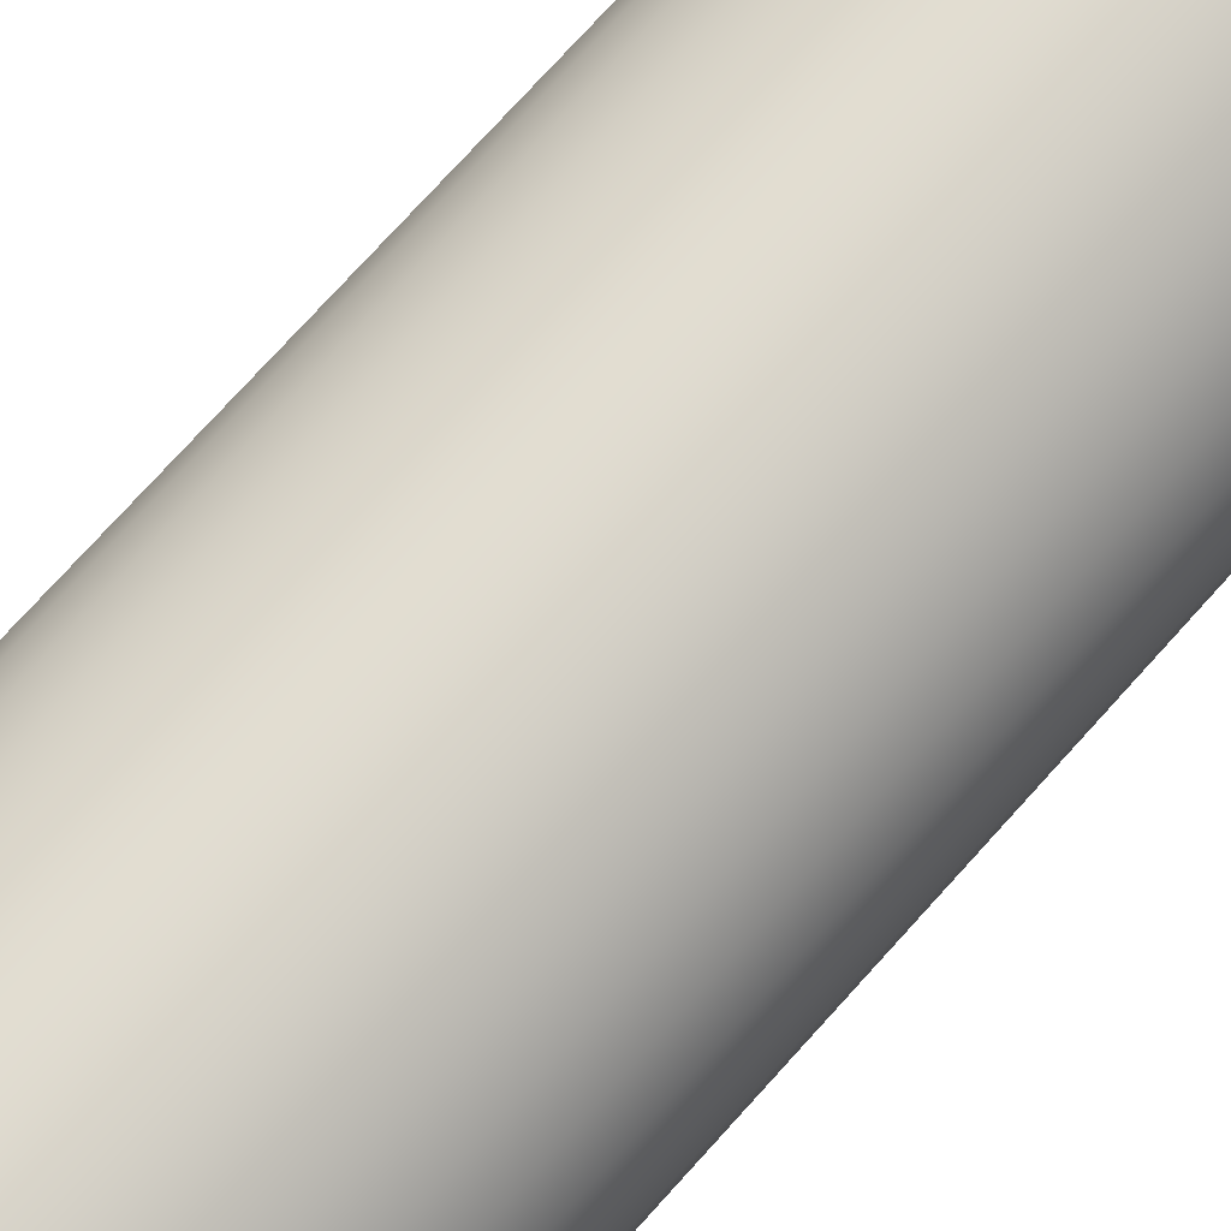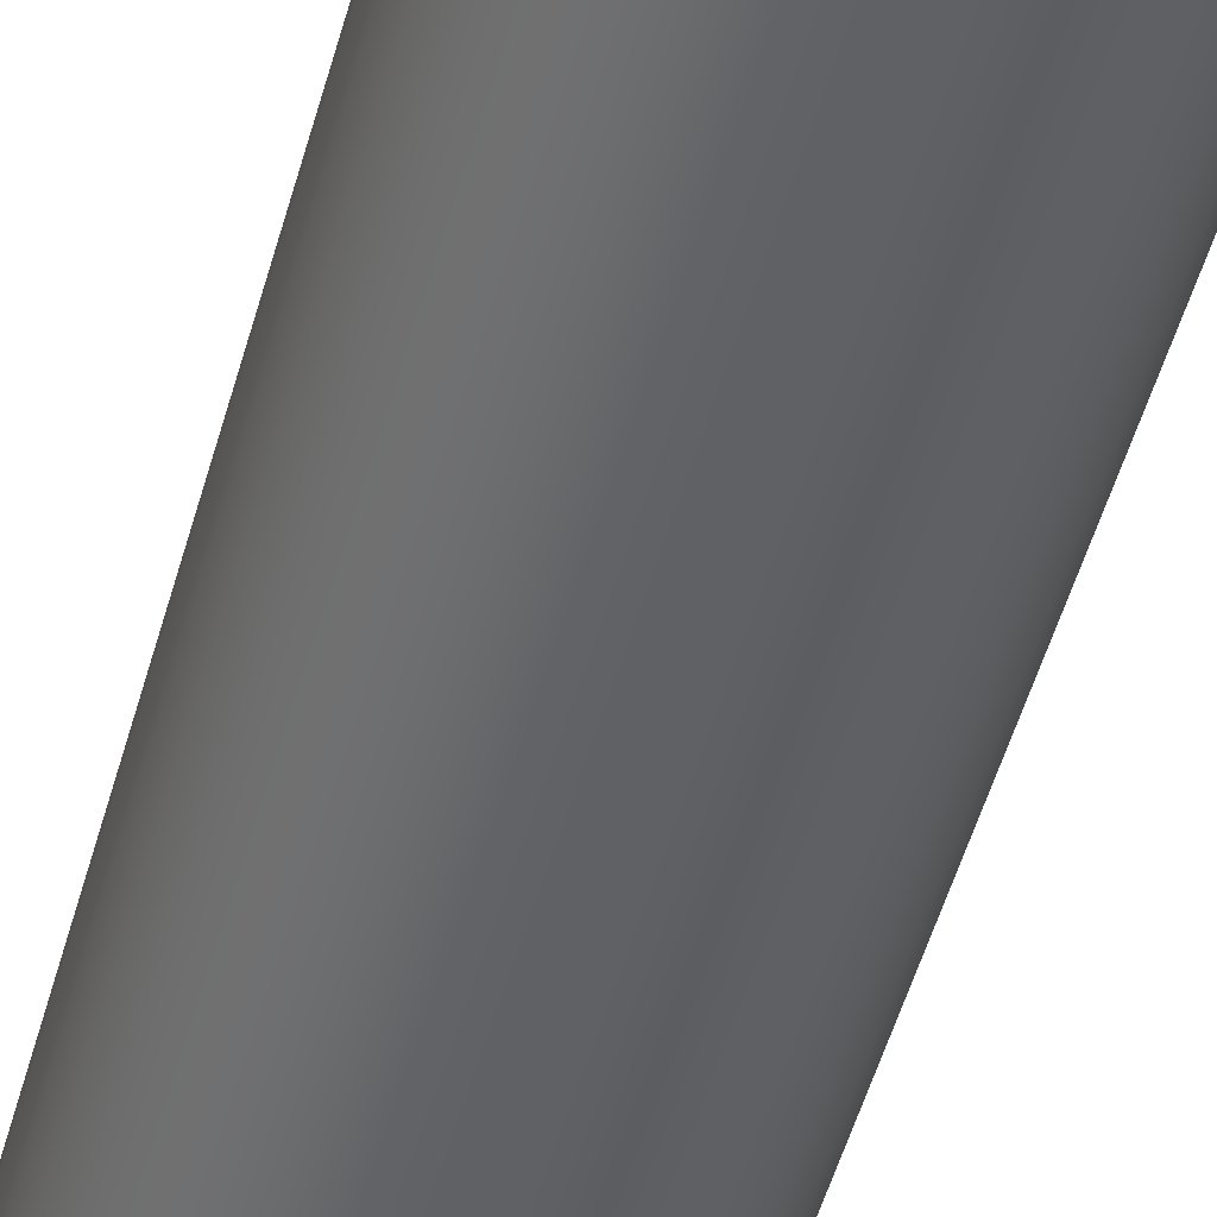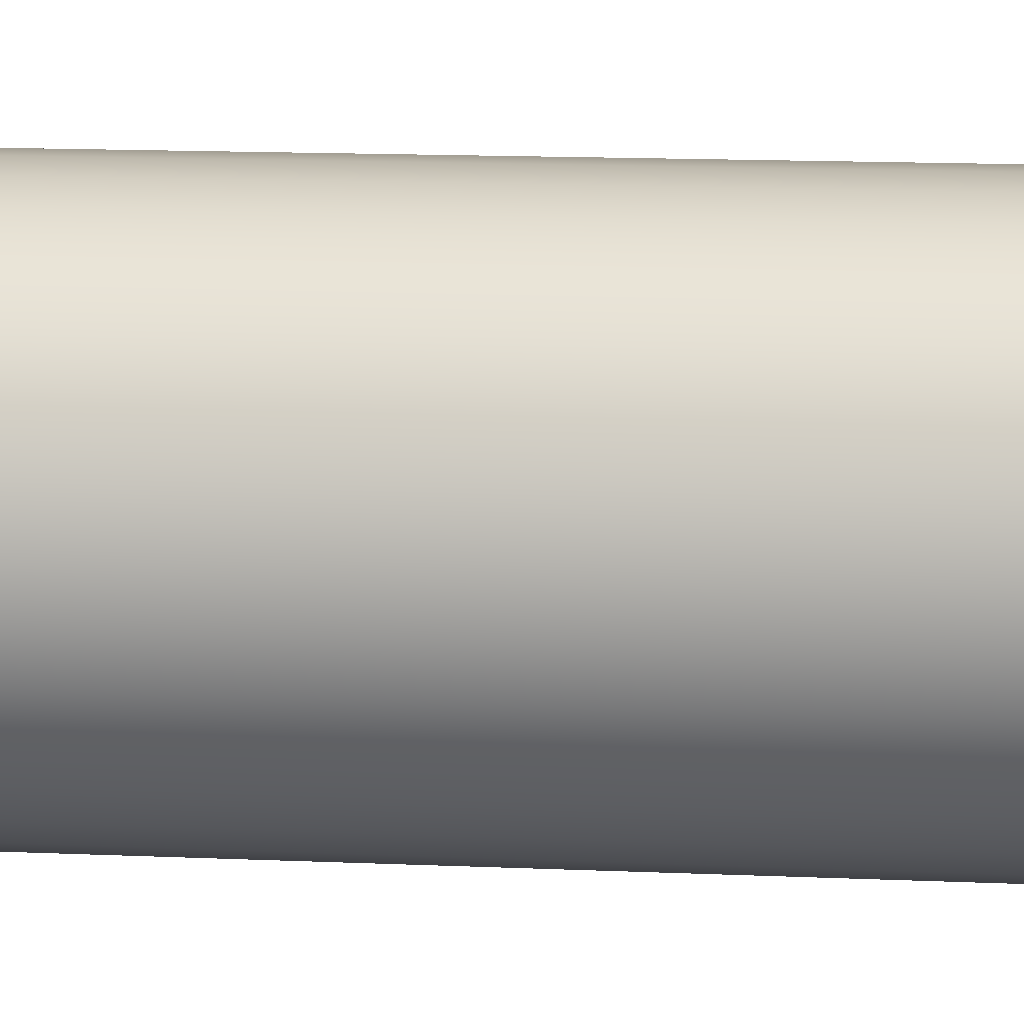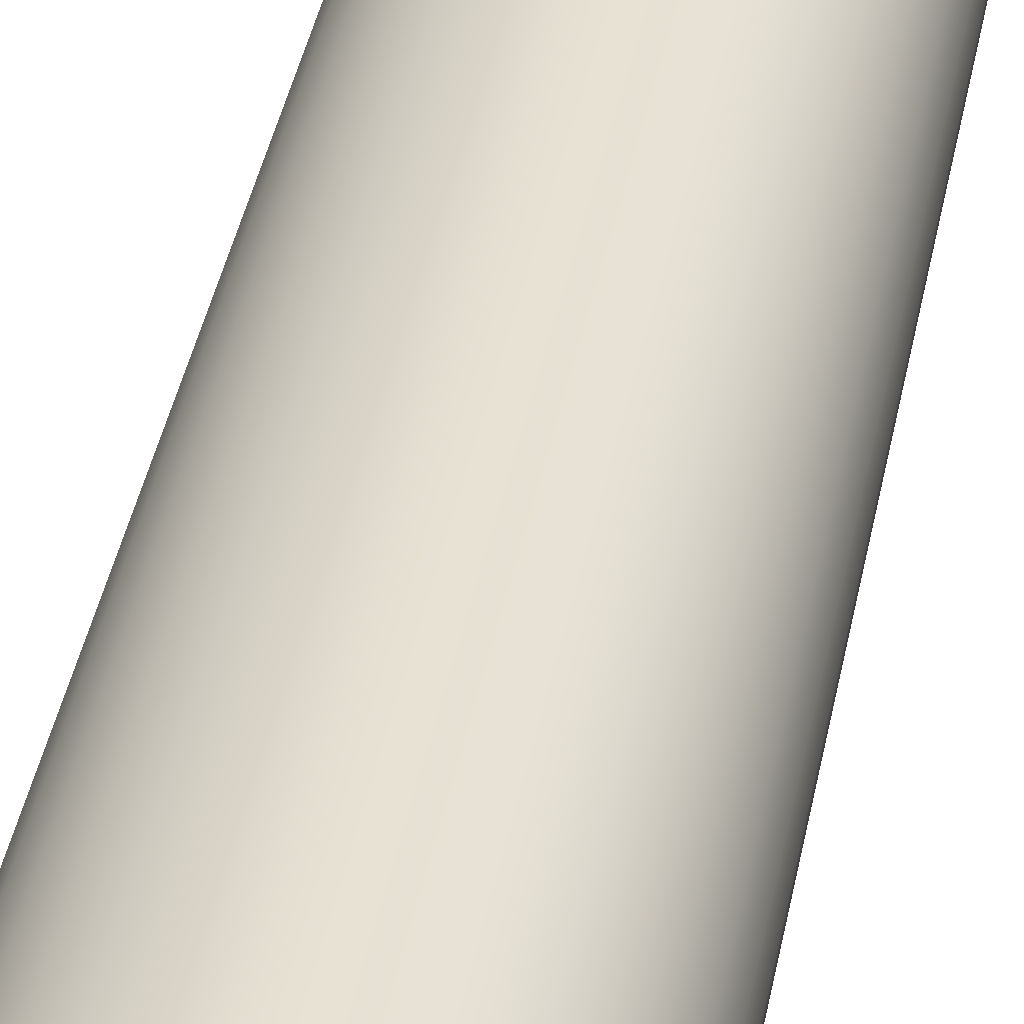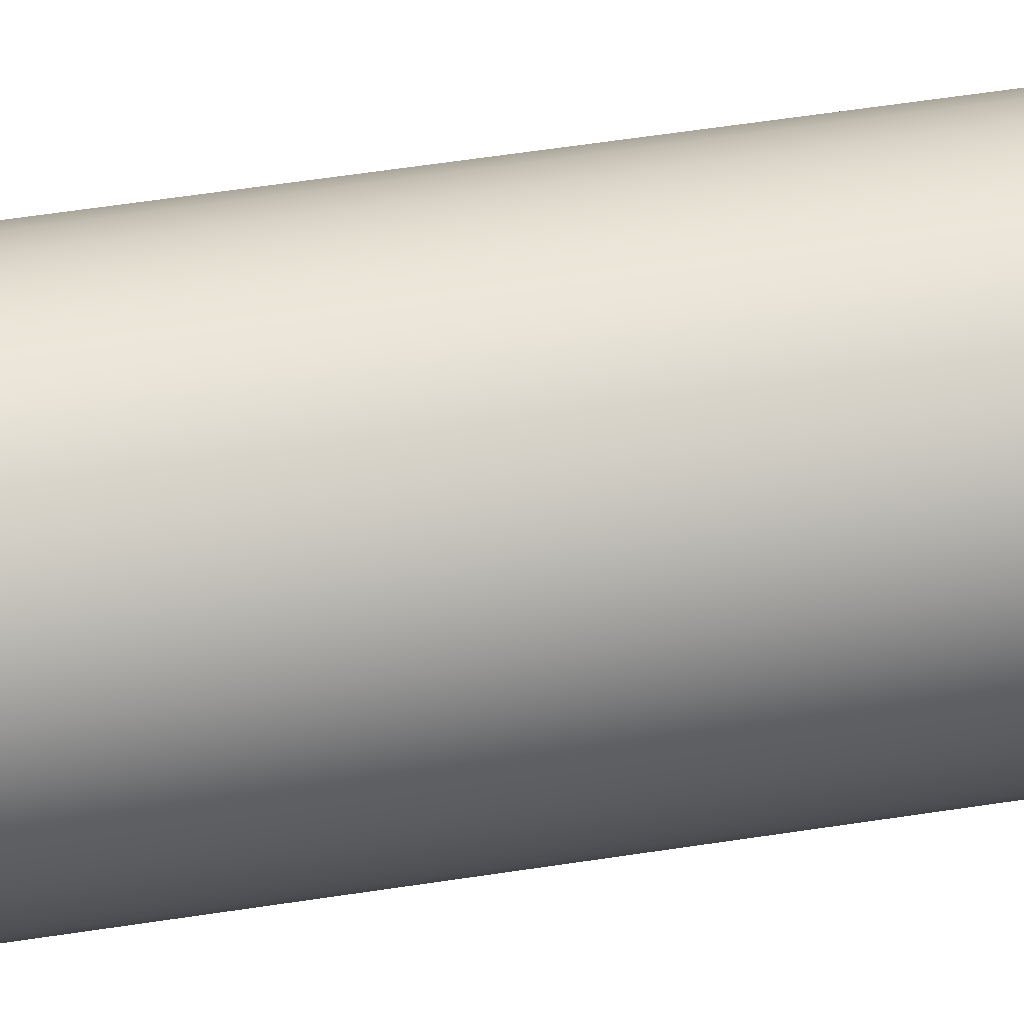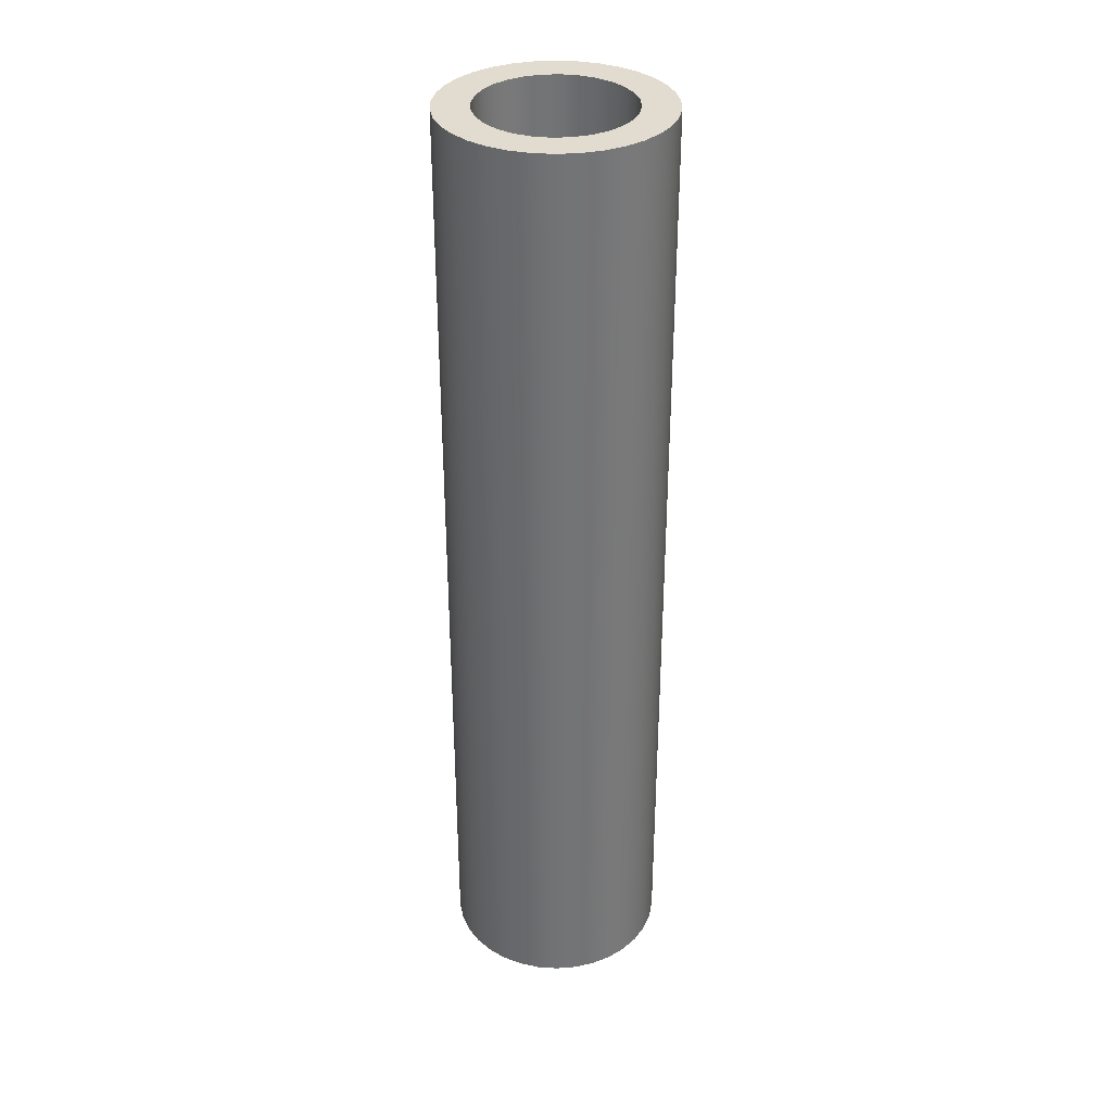
<metadata>
{"format":"obj","ext":"obj","renderer":"f3d","projection":"perspective","resolution":1024,"background":"white","views":[{"elev":70.6,"azim":-138.6,"up":"+Y"},{"elev":-49.3,"azim":-15.0,"up":"+Y"},{"elev":9.9,"azim":97.9,"up":"+Y"},{"elev":37.8,"azim":-169.8,"up":"+Y"},{"elev":54.6,"azim":-99.4,"up":"+Y"},{"elev":34.3,"azim":-48.0,"up":"+Z"}]}
</metadata>
<code>
v -0.1 -1.225e-17 1.27
v -0.09749 -0.02225 1.27
v -0.0901 -0.04339 1.27
v -0.07818 -0.06235 1.27
v -0.06235 -0.07818 1.27
v -0.04339 -0.0901 1.27
v -0.02225 -0.09749 1.27
v 6.123e-18 -0.1 1.27
v 0.02225 -0.09749 1.27
v 0.04339 -0.0901 1.27
v 0.06235 -0.07818 1.27
v 0.07818 -0.06235 1.27
v 0.0901 -0.04339 1.27
v 0.09749 -0.02225 1.27
v 0.1 0 1.27
v 0.09749 0.02225 1.27
v 0.0901 0.04339 1.27
v 0.07818 0.06235 1.27
v 0.06235 0.07818 1.27
v 0.04339 0.0901 1.27
v 0.02225 0.09749 1.27
v 6.123e-18 0.1 1.27
v -0.02225 0.09749 1.27
v -0.04339 0.0901 1.27
v -0.06235 0.07818 1.27
v -0.07818 0.06235 1.27
v -0.0901 0.04339 1.27
v -0.09749 0.02225 1.27
v -0.1 -1.225e-17 0
v -0.09749 0.02225 0
v -0.0901 0.04339 0
v -0.07818 0.06235 0
v -0.06235 0.07818 0
v -0.04339 0.0901 0
v -0.02225 0.09749 0
v 6.123e-18 0.1 0
v 0.02225 0.09749 0
v 0.04339 0.0901 0
v 0.06235 0.07818 0
v 0.07818 0.06235 0
v 0.0901 0.04339 0
v 0.09749 0.02225 0
v 0.1 0 0
v 0.09749 -0.02225 0
v 0.0901 -0.04339 0
v 0.07818 -0.06235 0
v 0.06235 -0.07818 0
v 0.04339 -0.0901 0
v 0.02225 -0.09749 0
v 6.123e-18 -0.1 0
v -0.02225 -0.09749 0
v -0.04339 -0.0901 0
v -0.06235 -0.07818 0
v -0.07818 -0.06235 0
v -0.0901 -0.04339 0
v -0.09749 -0.02225 0
v -0.1 -1.225e-17 1.27
v -0.1 -1.225e-17 0
v -0.1469 -1.799e-17 1.27
v -0.1444 0.027 1.27
v -0.137 0.05307 1.27
v -0.1249 0.07734 1.27
v -0.1086 0.09898 1.27
v -0.08854 0.1172 1.27
v -0.06549 0.1315 1.27
v -0.04021 0.1413 1.27
v -0.01356 0.1463 1.27
v 0.01356 0.1463 1.27
v 0.04021 0.1413 1.27
v 0.06549 0.1315 1.27
v 0.08854 0.1172 1.27
v 0.1086 0.09898 1.27
v 0.1249 0.07734 1.27
v 0.137 0.05307 1.27
v 0.1444 0.027 1.27
v 0.1469 0 1.27
v 0.1444 -0.027 1.27
v 0.137 -0.05307 1.27
v 0.1249 -0.07734 1.27
v 0.1086 -0.09898 1.27
v 0.08854 -0.1172 1.27
v 0.06549 -0.1315 1.27
v 0.04021 -0.1413 1.27
v 0.01356 -0.1463 1.27
v -0.01356 -0.1463 1.27
v -0.04021 -0.1413 1.27
v -0.06549 -0.1315 1.27
v -0.08854 -0.1172 1.27
v -0.1086 -0.09898 1.27
v -0.1249 -0.07734 1.27
v -0.137 -0.05307 1.27
v -0.1444 -0.027 1.27
v -0.1469 -1.799e-17 0
v -0.1444 -0.027 0
v -0.137 -0.05307 0
v -0.1249 -0.07734 0
v -0.1086 -0.09898 0
v -0.08854 -0.1172 0
v -0.06549 -0.1315 0
v -0.04021 -0.1413 0
v -0.01356 -0.1463 0
v 0.01356 -0.1463 0
v 0.04021 -0.1413 0
v 0.06549 -0.1315 0
v 0.08854 -0.1172 0
v 0.1086 -0.09898 0
v 0.1249 -0.07734 0
v 0.137 -0.05307 0
v 0.1444 -0.027 0
v 0.1469 0 0
v 0.1444 0.027 0
v 0.137 0.05307 0
v 0.1249 0.07734 0
v 0.1086 0.09898 0
v 0.08854 0.1172 0
v 0.06549 0.1315 0
v 0.04021 0.1413 0
v 0.01356 0.1463 0
v -0.01356 0.1463 0
v -0.04021 0.1413 0
v -0.06549 0.1315 0
v -0.08854 0.1172 0
v -0.1086 0.09898 0
v -0.1249 0.07734 0
v -0.137 0.05307 0
v -0.1444 0.027 0
v -0.1469 -1.799e-17 0
v -0.1469 -1.799e-17 1.27
v -0.1 -1.225e-17 1.27
v -0.09749 0.02225 1.27
v -0.0901 0.04339 1.27
v -0.07818 0.06235 1.27
v -0.06235 0.07818 1.27
v -0.04339 0.0901 1.27
v -0.02225 0.09749 1.27
v 6.123e-18 0.1 1.27
v 0.02225 0.09749 1.27
v 0.04339 0.0901 1.27
v 0.06235 0.07818 1.27
v 0.07818 0.06235 1.27
v 0.0901 0.04339 1.27
v 0.09749 0.02225 1.27
v 0.1 0 1.27
v 0.09749 -0.02225 1.27
v 0.0901 -0.04339 1.27
v 0.07818 -0.06235 1.27
v 0.06235 -0.07818 1.27
v 0.04339 -0.0901 1.27
v 0.02225 -0.09749 1.27
v 6.123e-18 -0.1 1.27
v -0.02225 -0.09749 1.27
v -0.04339 -0.0901 1.27
v -0.06235 -0.07818 1.27
v -0.07818 -0.06235 1.27
v -0.0901 -0.04339 1.27
v -0.09749 -0.02225 1.27
v -0.1469 -1.799e-17 1.27
v -0.1444 -0.027 1.27
v -0.137 -0.05307 1.27
v -0.1249 -0.07734 1.27
v -0.1086 -0.09898 1.27
v -0.08854 -0.1172 1.27
v -0.06549 -0.1315 1.27
v -0.04021 -0.1413 1.27
v -0.01356 -0.1463 1.27
v 0.01356 -0.1463 1.27
v 0.04021 -0.1413 1.27
v 0.06549 -0.1315 1.27
v 0.08854 -0.1172 1.27
v 0.1086 -0.09898 1.27
v 0.1249 -0.07734 1.27
v 0.137 -0.05307 1.27
v 0.1444 -0.027 1.27
v 0.1469 0 1.27
v 0.1444 0.027 1.27
v 0.137 0.05307 1.27
v 0.1249 0.07734 1.27
v 0.1086 0.09898 1.27
v 0.08854 0.1172 1.27
v 0.06549 0.1315 1.27
v 0.04021 0.1413 1.27
v 0.01356 0.1463 1.27
v -0.01356 0.1463 1.27
v -0.04021 0.1413 1.27
v -0.06549 0.1315 1.27
v -0.08854 0.1172 1.27
v -0.1086 0.09898 1.27
v -0.1249 0.07734 1.27
v -0.137 0.05307 1.27
v -0.1444 0.027 1.27
v -0.1 -1.225e-17 0
v -0.09749 -0.02225 0
v -0.0901 -0.04339 0
v -0.07818 -0.06235 0
v -0.06235 -0.07818 0
v -0.04339 -0.0901 0
v -0.02225 -0.09749 0
v 6.123e-18 -0.1 0
v 0.02225 -0.09749 0
v 0.04339 -0.0901 0
v 0.06235 -0.07818 0
v 0.07818 -0.06235 0
v 0.0901 -0.04339 0
v 0.09749 -0.02225 0
v 0.1 0 0
v 0.09749 0.02225 0
v 0.0901 0.04339 0
v 0.07818 0.06235 0
v 0.06235 0.07818 0
v 0.04339 0.0901 0
v 0.02225 0.09749 0
v 6.123e-18 0.1 0
v -0.02225 0.09749 0
v -0.04339 0.0901 0
v -0.06235 0.07818 0
v -0.07818 0.06235 0
v -0.0901 0.04339 0
v -0.09749 0.02225 0
v -0.1469 -1.799e-17 0
v -0.1444 0.027 0
v -0.137 0.05307 0
v -0.1249 0.07734 0
v -0.1086 0.09898 0
v -0.08854 0.1172 0
v -0.06549 0.1315 0
v -0.04021 0.1413 0
v -0.01356 0.1463 0
v 0.01356 0.1463 0
v 0.04021 0.1413 0
v 0.06549 0.1315 0
v 0.08854 0.1172 0
v 0.1086 0.09898 0
v 0.1249 0.07734 0
v 0.137 0.05307 0
v 0.1444 0.027 0
v 0.1469 0 0
v 0.1444 -0.027 0
v 0.137 -0.05307 0
v 0.1249 -0.07734 0
v 0.1086 -0.09898 0
v 0.08854 -0.1172 0
v 0.06549 -0.1315 0
v 0.04021 -0.1413 0
v 0.01356 -0.1463 0
v -0.01356 -0.1463 0
v -0.04021 -0.1413 0
v -0.06549 -0.1315 0
v -0.08854 -0.1172 0
v -0.1086 -0.09898 0
v -0.1249 -0.07734 0
v -0.137 -0.05307 0
v -0.1444 -0.027 0
g a370d8d2-e31d-11ea-9444-54bf646e7e1f
f 2 56 1
f 1 56 58
f 57 29 28
f 28 29 30
f 28 30 27
f 27 30 31
f 27 31 26
f 26 31 32
f 26 32 25
f 25 32 33
f 25 33 24
f 24 33 34
f 24 34 23
f 23 34 35
f 23 35 22
f 22 35 36
f 22 36 21
f 21 36 37
f 21 37 20
f 20 37 38
f 20 38 19
f 19 38 39
f 19 39 18
f 18 39 40
f 18 40 17
f 17 40 41
f 17 41 16
f 16 41 42
f 16 42 15
f 15 42 43
f 15 43 14
f 14 43 44
f 14 44 13
f 13 44 45
f 13 45 12
f 12 45 46
f 12 46 11
f 11 46 47
f 11 47 10
f 10 47 48
f 10 48 9
f 9 48 49
f 9 49 8
f 8 49 50
f 8 50 7
f 7 50 51
f 7 51 6
f 6 51 52
f 6 52 5
f 5 52 53
f 5 53 4
f 4 53 54
f 4 54 3
f 3 54 55
f 3 55 2
f 2 55 56
g a3712718-e31d-11ea-b4d1-54bf646e7e1f
f 60 126 59
f 59 126 127
f 128 93 92
f 92 93 94
f 92 94 91
f 91 94 95
f 91 95 90
f 90 95 96
f 90 96 89
f 89 96 97
f 89 97 88
f 88 97 98
f 88 98 87
f 87 98 99
f 87 99 86
f 86 99 100
f 86 100 85
f 85 100 101
f 85 101 84
f 84 101 102
f 84 102 83
f 83 102 103
f 83 103 82
f 82 103 104
f 82 104 81
f 81 104 105
f 81 105 80
f 80 105 106
f 80 106 79
f 79 106 107
f 79 107 78
f 78 107 108
f 78 108 77
f 77 108 109
f 77 109 76
f 76 109 110
f 76 110 75
f 75 110 111
f 75 111 74
f 74 111 112
f 74 112 73
f 73 112 113
f 73 113 72
f 72 113 114
f 72 114 71
f 71 114 115
f 71 115 70
f 70 115 116
f 70 116 69
f 69 116 117
f 69 117 68
f 68 117 118
f 68 118 67
f 67 118 119
f 67 119 66
f 66 119 120
f 66 120 65
f 65 120 121
f 65 121 64
f 64 121 122
f 64 122 63
f 63 122 123
f 63 123 62
f 62 123 124
f 62 124 61
f 61 124 125
f 61 125 60
f 60 125 126
g a3719c7a-e31d-11ea-8a8e-54bf646e7e1f
f 130 190 129
f 129 190 157
f 129 157 158
f 190 130 189
f 189 130 131
f 189 131 188
f 188 131 132
f 188 132 187
f 187 132 133
f 187 133 186
f 186 133 134
f 186 134 185
f 185 134 184
f 184 134 135
f 184 135 183
f 183 135 136
f 183 136 182
f 182 136 137
f 182 137 181
f 181 137 138
f 181 138 180
f 180 138 179
f 179 138 139
f 179 139 178
f 178 139 140
f 178 140 177
f 177 140 141
f 177 141 176
f 176 141 142
f 176 142 175
f 175 142 143
f 175 143 174
f 174 143 173
f 173 143 144
f 173 144 172
f 172 144 145
f 172 145 171
f 171 145 146
f 171 146 170
f 170 146 147
f 170 147 169
f 169 147 148
f 169 148 168
f 168 148 167
f 167 148 149
f 167 149 166
f 166 149 150
f 166 150 165
f 165 150 151
f 165 151 164
f 164 151 152
f 164 152 163
f 163 152 162
f 162 152 153
f 162 153 161
f 161 153 154
f 161 154 160
f 160 154 155
f 160 155 159
f 159 155 156
f 159 156 158
f 158 156 129
g a3721182-e31d-11ea-b6bc-54bf646e7e1f
f 192 252 191
f 191 252 219
f 191 219 220
f 252 192 251
f 251 192 193
f 251 193 250
f 250 193 194
f 250 194 249
f 249 194 195
f 249 195 248
f 248 195 196
f 248 196 247
f 247 196 246
f 246 196 197
f 246 197 245
f 245 197 198
f 245 198 244
f 244 198 199
f 244 199 243
f 243 199 200
f 243 200 242
f 242 200 241
f 241 200 201
f 241 201 240
f 240 201 202
f 240 202 239
f 239 202 203
f 239 203 238
f 238 203 204
f 238 204 237
f 237 204 205
f 237 205 236
f 236 205 235
f 235 205 206
f 235 206 234
f 234 206 207
f 234 207 233
f 233 207 208
f 233 208 232
f 232 208 209
f 232 209 231
f 231 209 210
f 231 210 230
f 230 210 229
f 229 210 211
f 229 211 228
f 228 211 212
f 228 212 227
f 227 212 213
f 227 213 226
f 226 213 214
f 226 214 225
f 225 214 224
f 224 214 215
f 224 215 223
f 223 215 216
f 223 216 222
f 222 216 217
f 222 217 221
f 221 217 218
f 221 218 220
f 220 218 191

</code>
